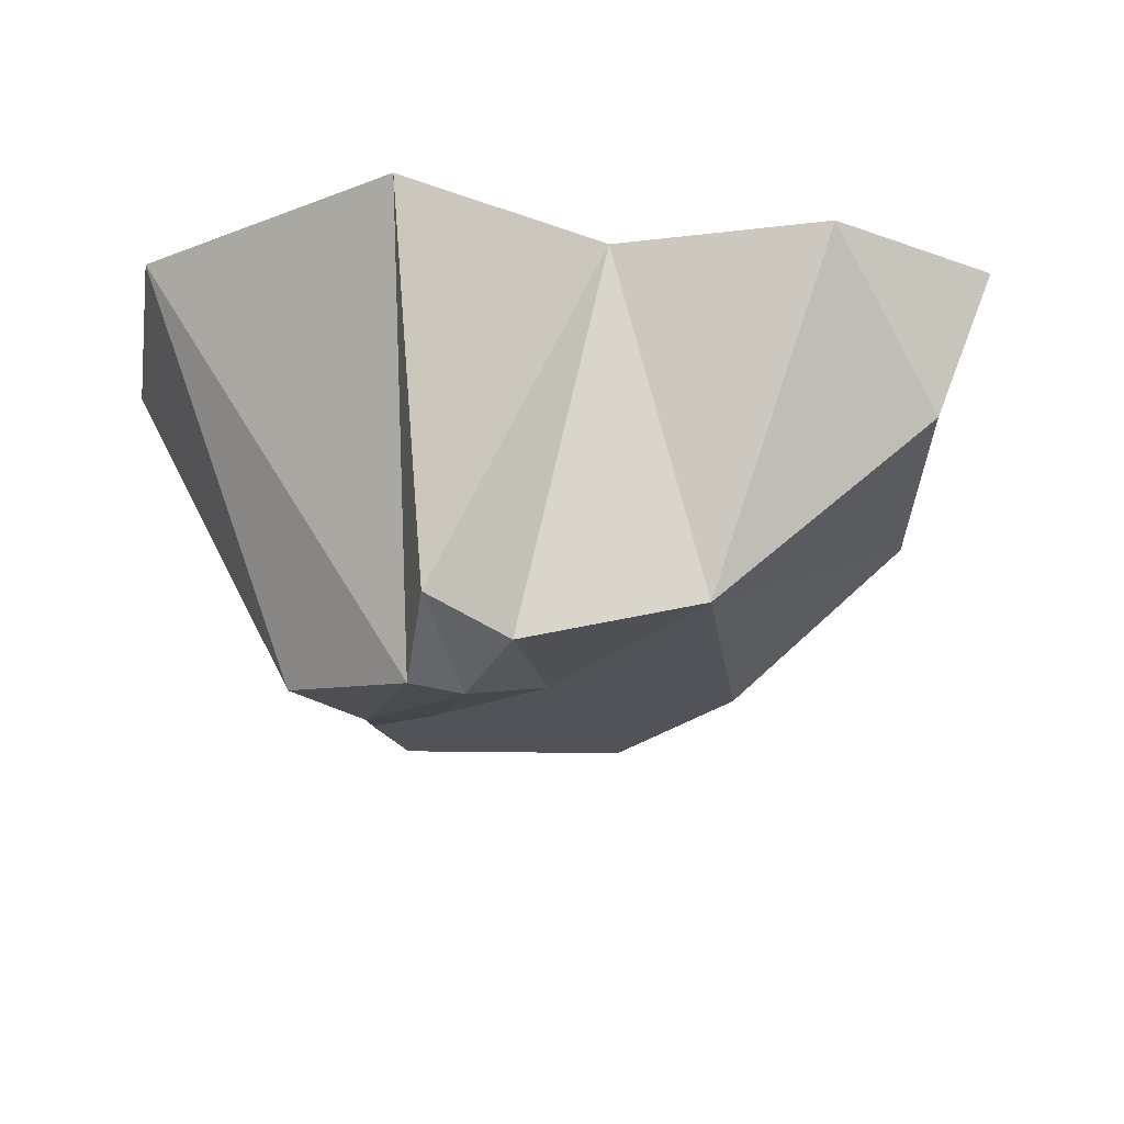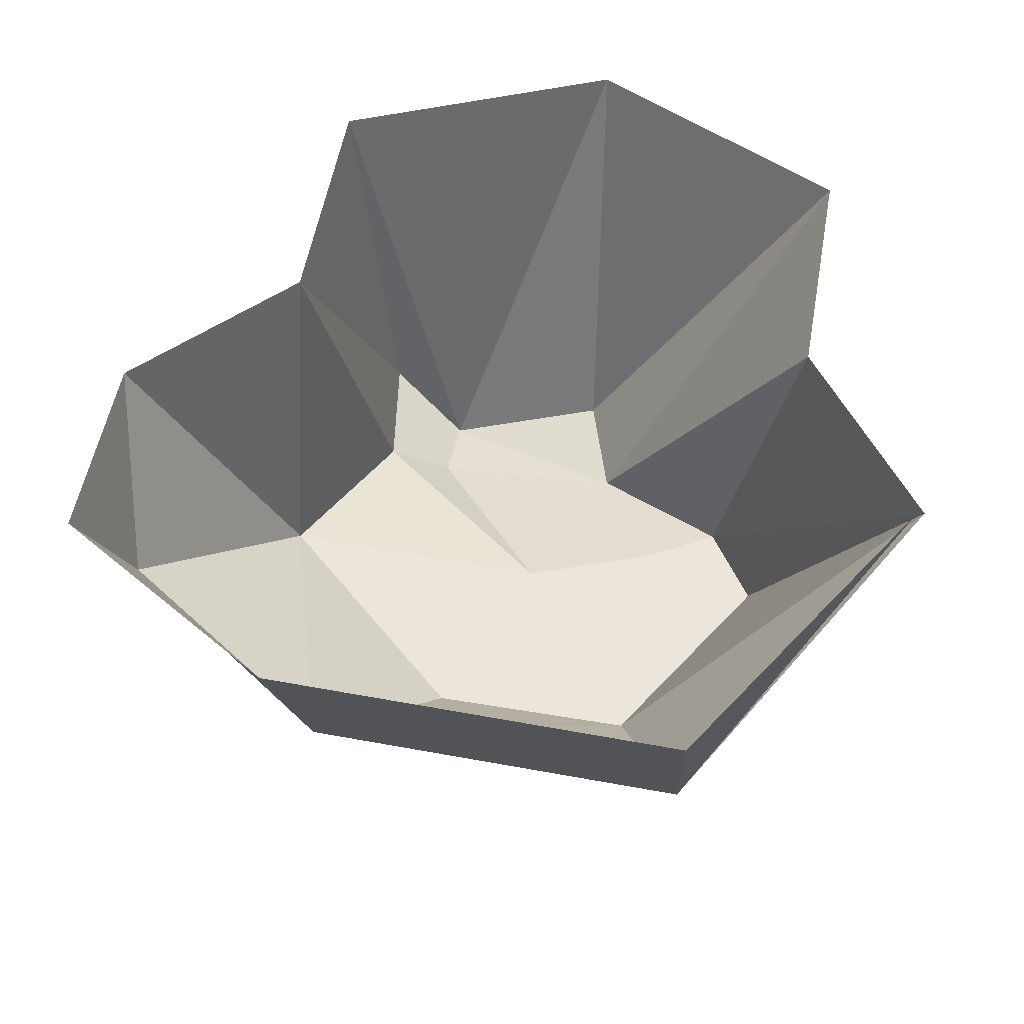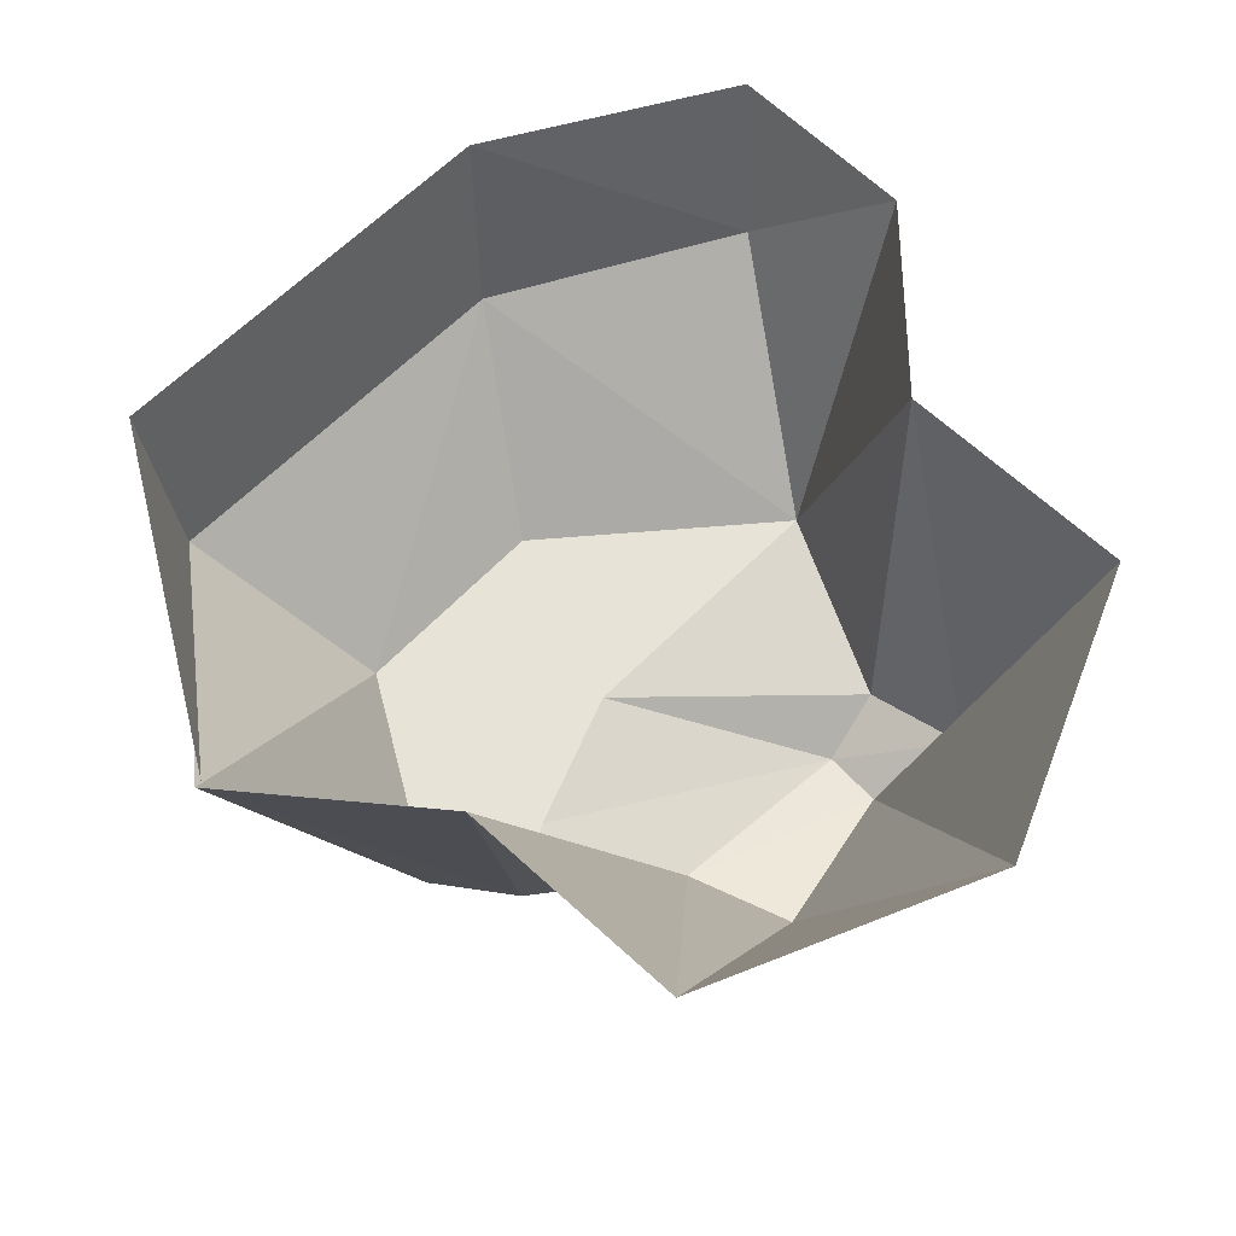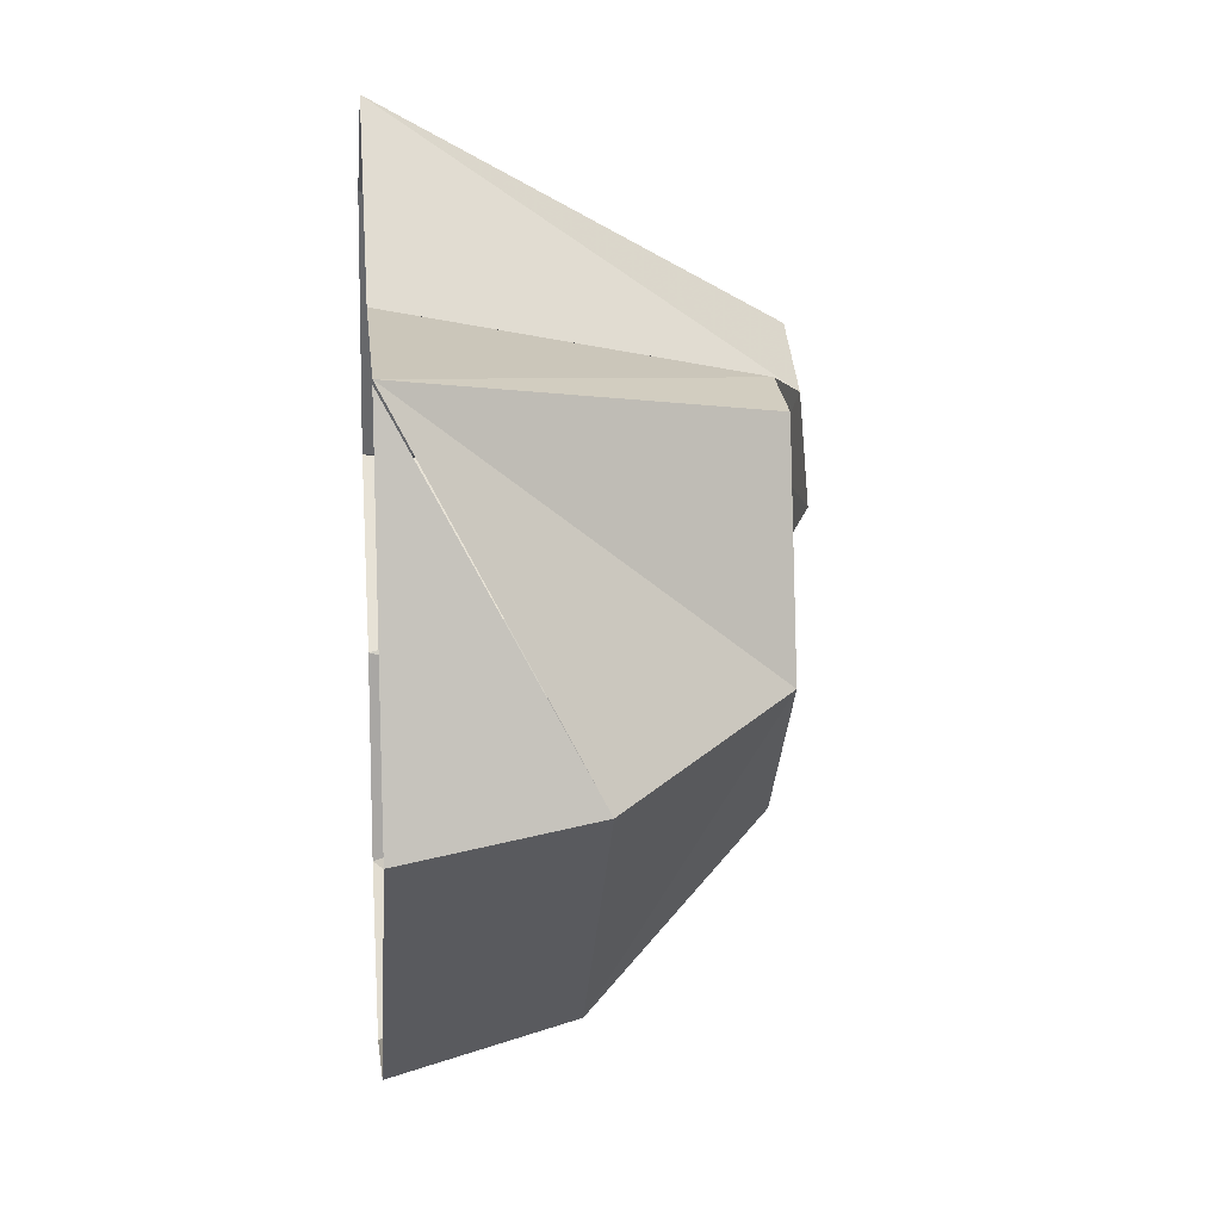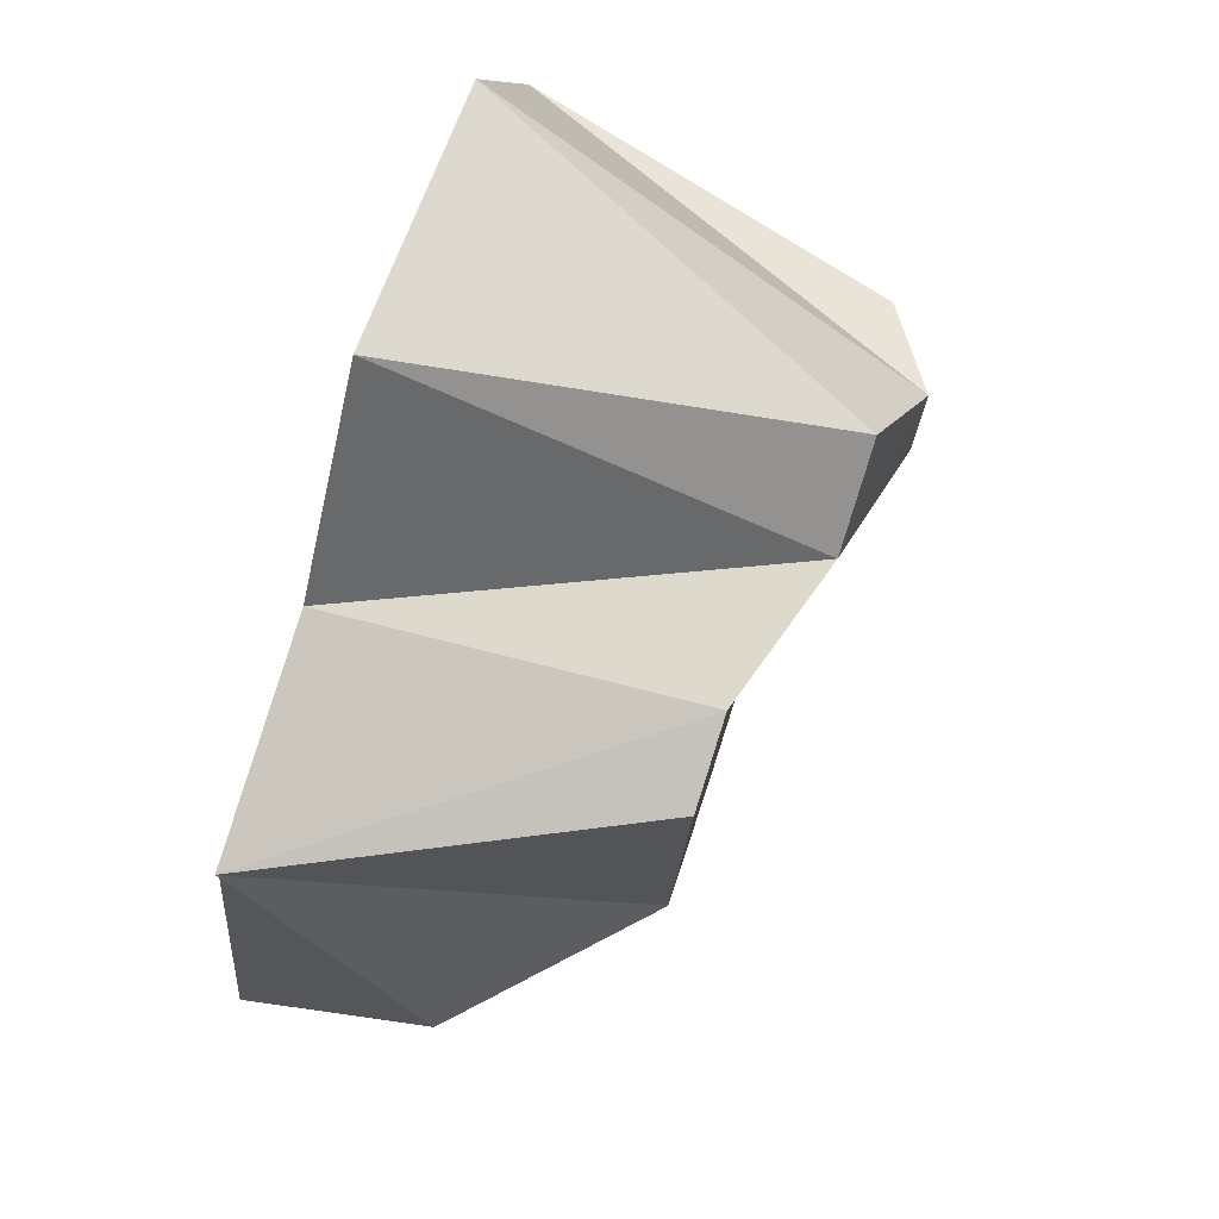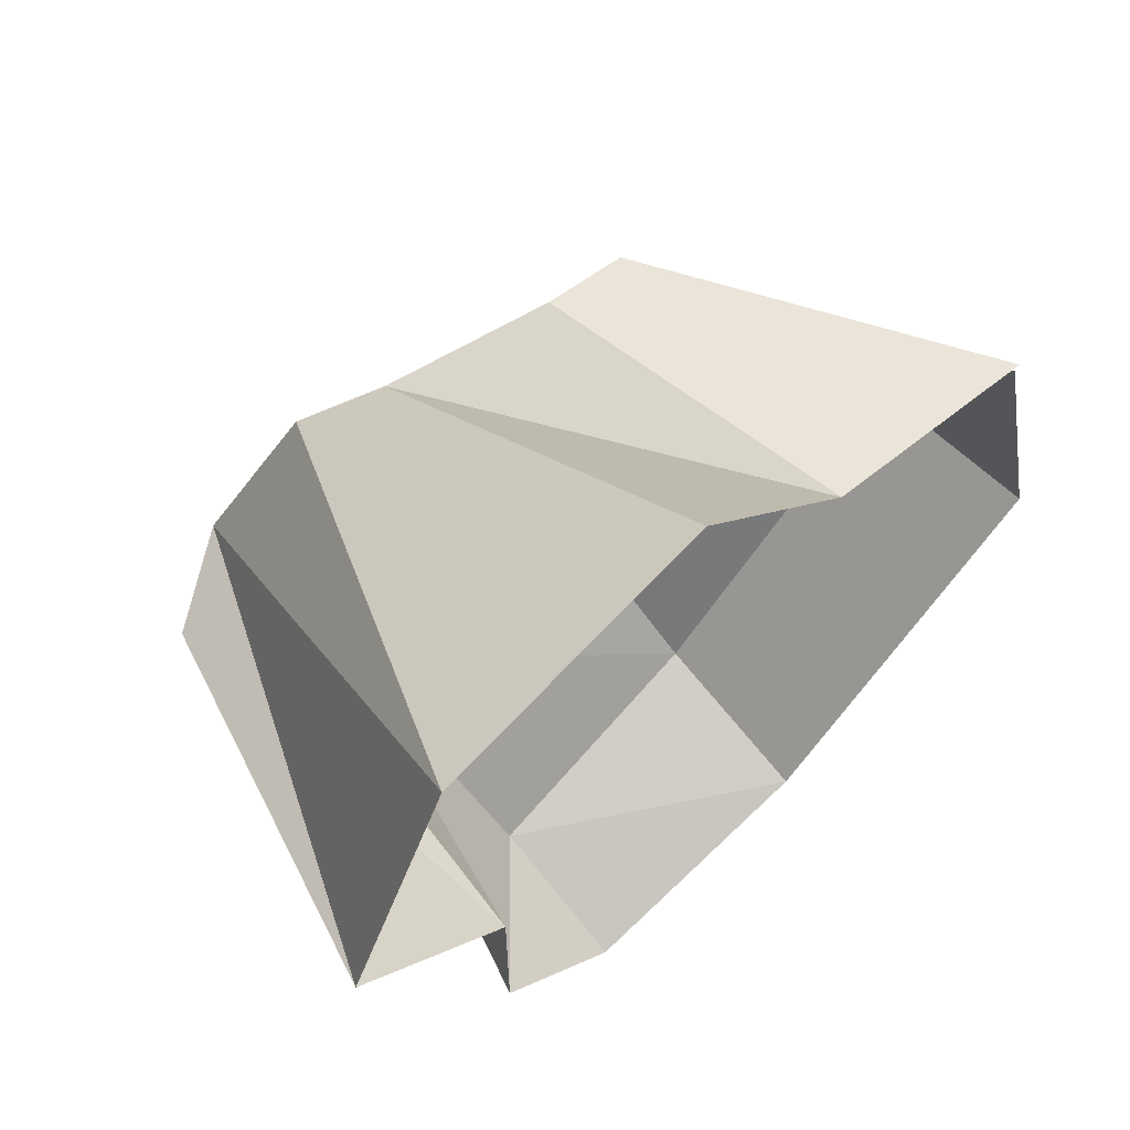
<metadata>
{"format":"obj","ext":"obj","renderer":"f3d","projection":"perspective","resolution":1024,"background":"white","views":[{"elev":-22.7,"azim":101.9,"up":"+Y"},{"elev":57.5,"azim":-124.2,"up":"+Y"},{"elev":61.6,"azim":-0.8,"up":"+Y"},{"elev":13.7,"azim":-95.7,"up":"+Z"},{"elev":78.6,"azim":-72.2,"up":"+Z"},{"elev":64.1,"azim":139.0,"up":"+Z"}]}
</metadata>
<code>
v -0.2656 -0.2812 -0.6172
v -0.6953 -0.2812 -0.1875
v -0.7422 0 -0.2266
v -0.2734 0 -0.6953
v 0.1484 -0.2422 -0.7109
v 0.2266 -0.5469 -0.3672
v -0.2109 -0.5469 -0.3359
v -0.4375 -0.5469 -0.1016
v -0.6172 0 0.3438
v -0.3516 -0.5469 0.25
v -0.2109 -0.5469 0.2734
v -0.2656 0 0.3828
v 0.03906 -0.625 0.2109
v 0 0 0.6406
v 0.1953 -0.625 0.2891
v 0.4375 0 0.4688
v 0.3359 -0.6797 0.0625
v 0.6172 0 0.02344
v 0.4688 -0.5938 0.007812
v 0.3516 0 -0.2422
v 0.3359 -0.625 -0.09375
v 0.3516 0 -0.5859
v 0.1406 0 -0.8047
v -0.6094 0 0.3359
v -0.08594 -0.5469 -0.05469
v 0.2734 -0.6797 -0.007812
v -0.1797 -0.5469 0.1562
f 1 2 3
f 1 3 4
f 1 4 5
f 1 5 6
f 1 6 7
f 1 7 8
f 1 8 2
f 2 8 9
f 9 8 10
f 9 10 11
f 9 11 12
f 12 11 13
f 12 13 14
f 14 13 15
f 14 15 16
f 16 15 17
f 16 17 18
f 18 17 19
f 18 19 20
f 20 19 21
f 20 21 6
f 20 6 22
f 22 6 5
f 22 5 23
f 23 5 4
f 24 3 2
f 25 6 21
f 25 21 26
f 25 26 27
f 25 27 8
f 25 8 7
f 25 7 6
f 27 26 13
f 27 13 11
f 27 11 10
f 27 10 8
f 13 26 17
f 13 17 15
f 26 21 19
f 26 19 17

</code>
